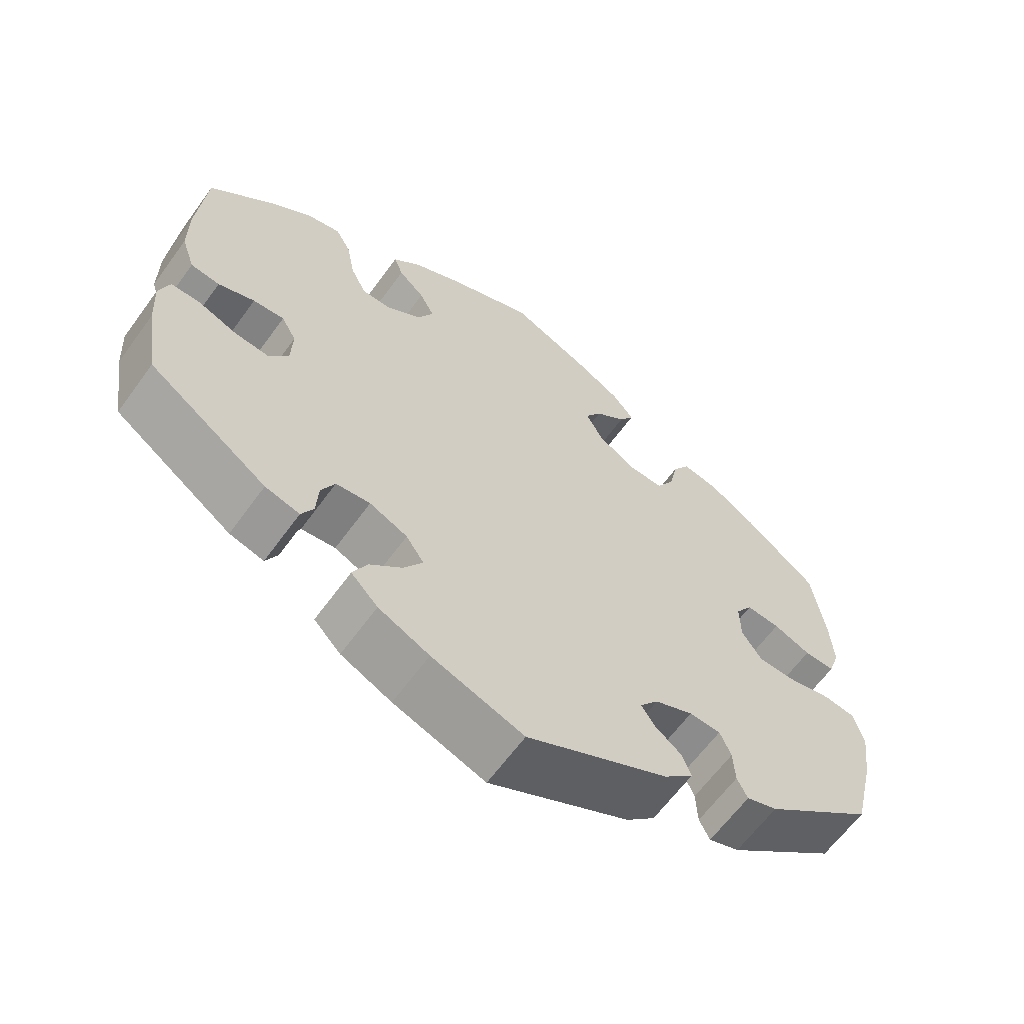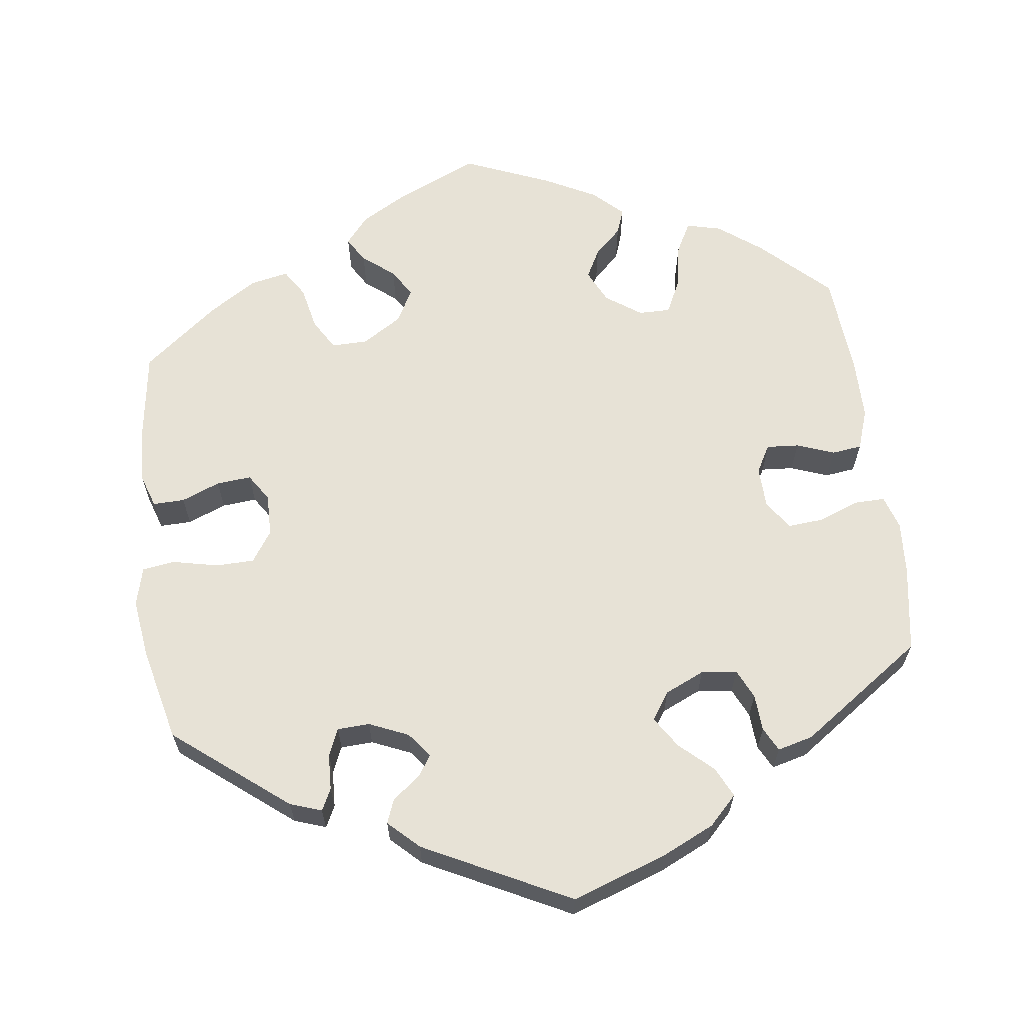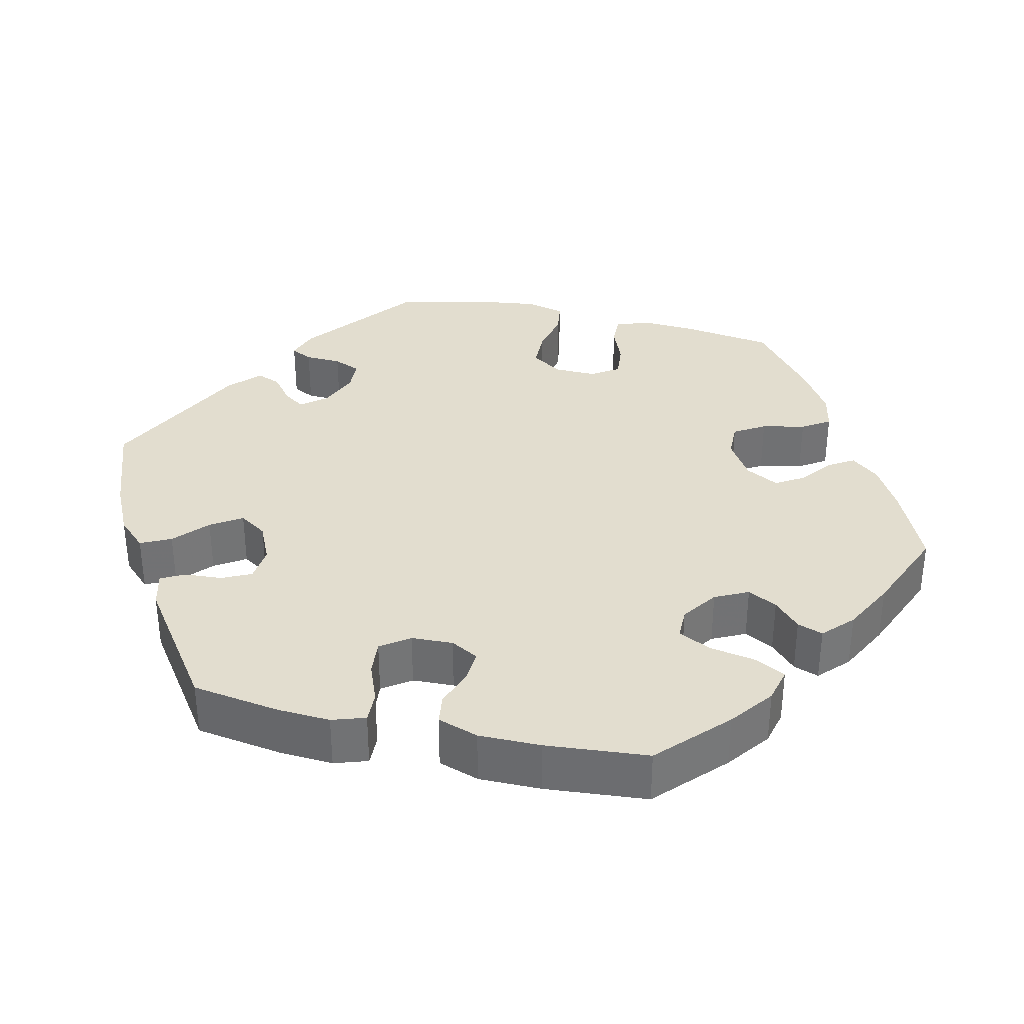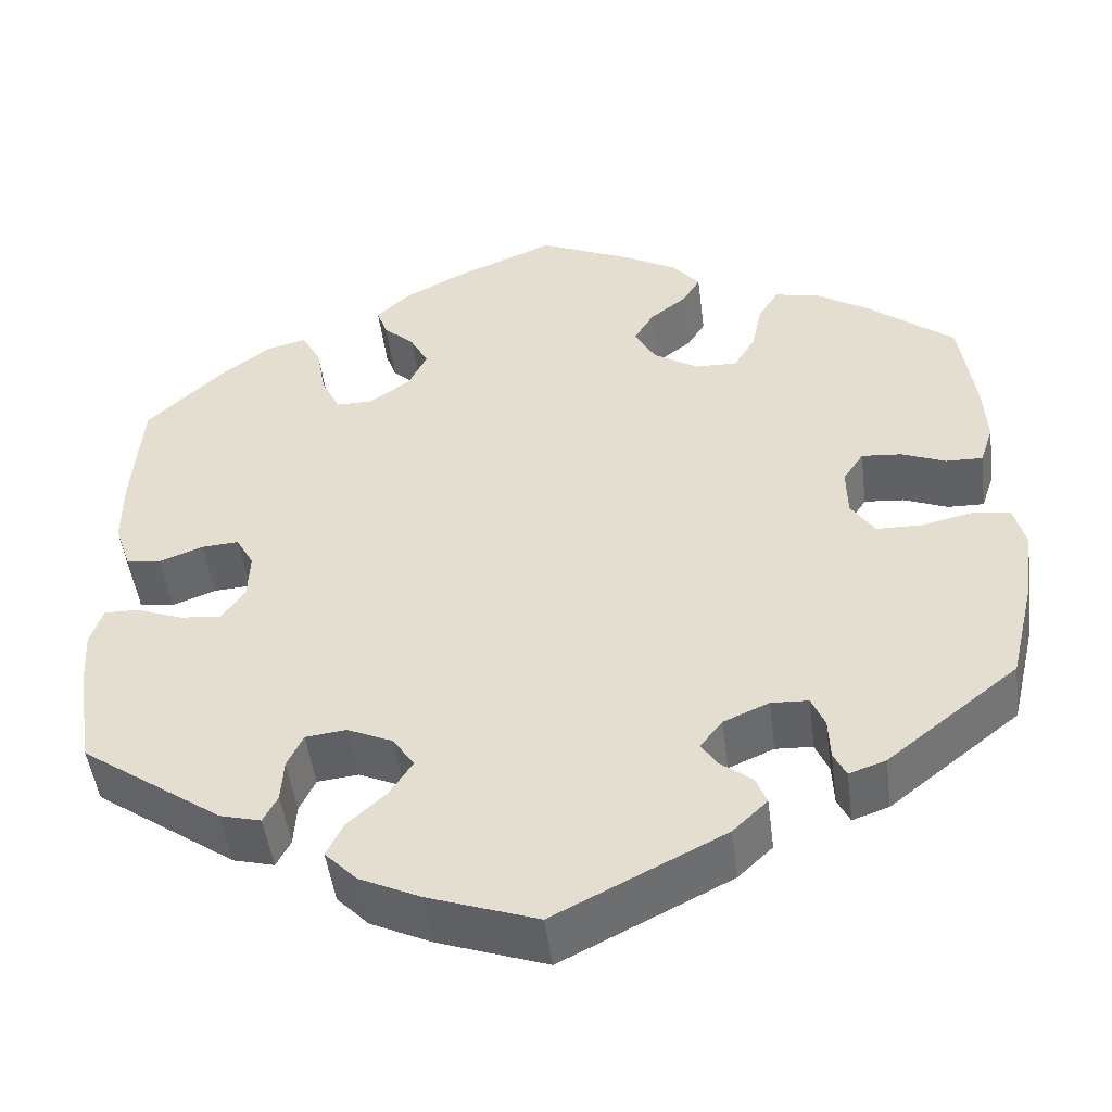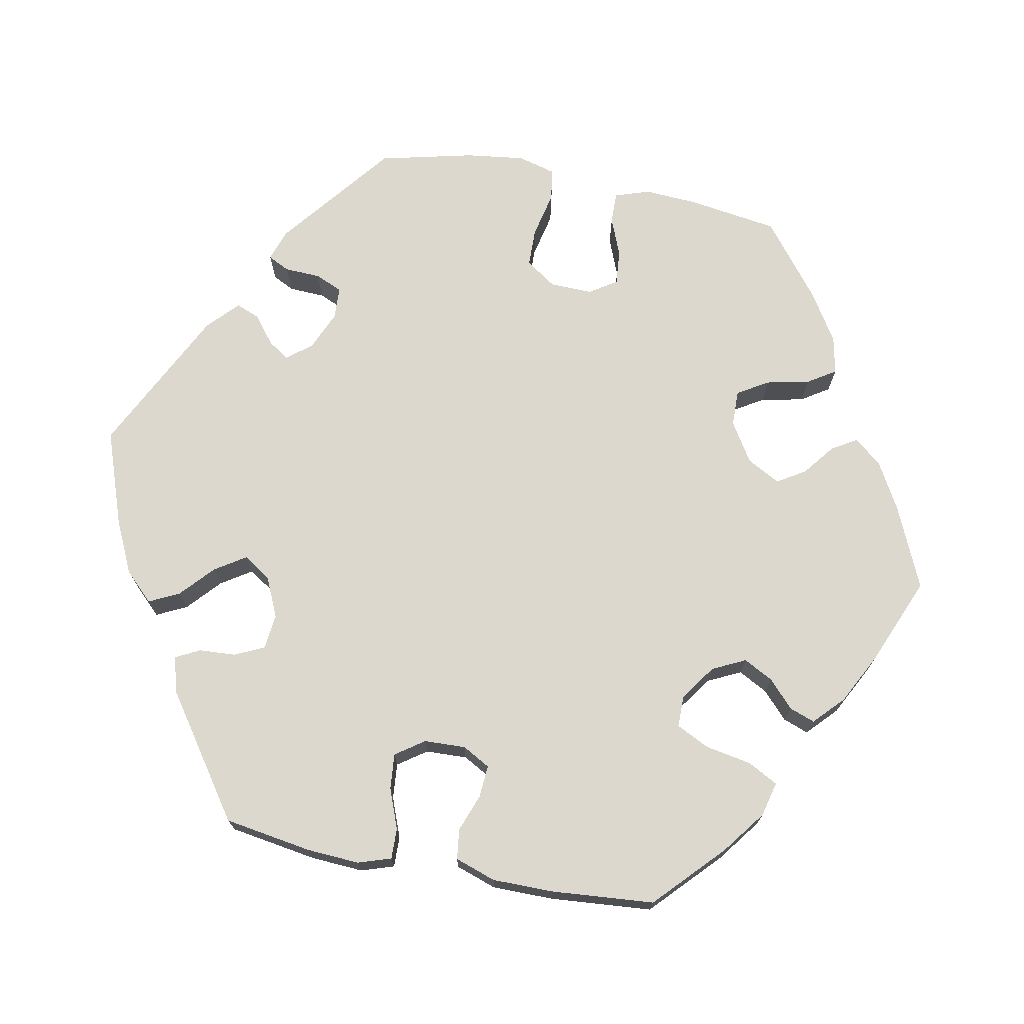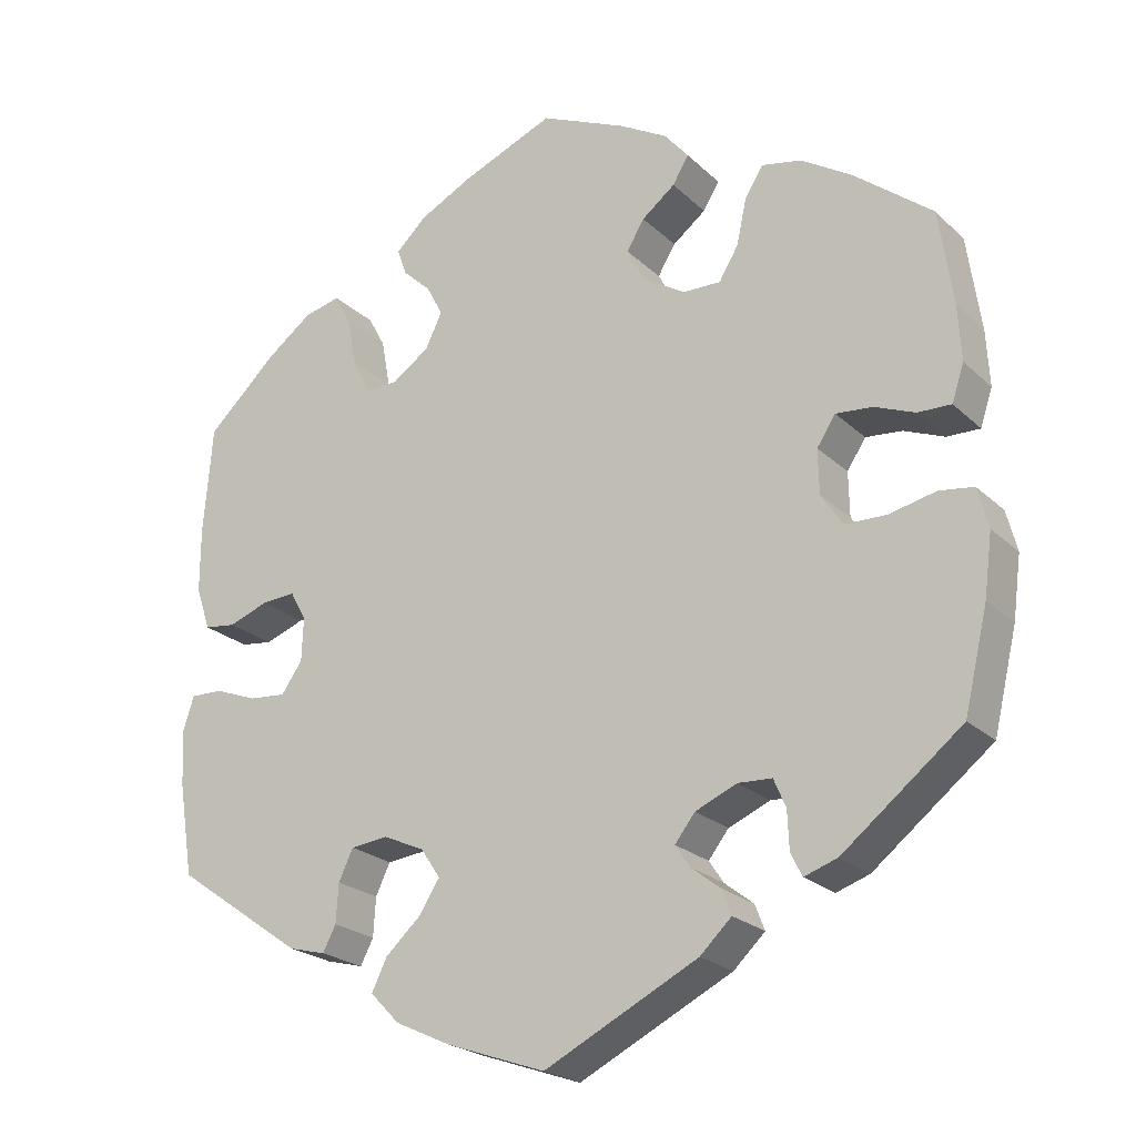
<metadata>
{"format":"obj","ext":"obj","renderer":"f3d","projection":"perspective","resolution":1024,"background":"white","views":[{"elev":-63.0,"azim":-35.9,"up":"+Z"},{"elev":63.7,"azim":172.7,"up":"+Y"},{"elev":34.8,"azim":-77.1,"up":"+Y"},{"elev":-48.5,"azim":7.3,"up":"+Z"},{"elev":72.1,"azim":-79.0,"up":"+Y"},{"elev":-22.6,"azim":33.0,"up":"+Z"}]}
</metadata>
<code>
v 0.354 0.07 -0.404
v 0.313 0.07 -0.418
v 0.299 0.07 -0.39
v 0.297 0.07 -0.343
v 0.282 0.07 -0.308
v 0.24 0.07 -0.306
v 0.189 0.07 -0.328
v 0.164 0.07 -0.36
v 0.182 0.07 -0.387
v 0.218 0.07 -0.415
v 0.23 0.07 -0.446
v 0.191 0.07 -0.483
v 0.001 0.07 -0.578
v -0.122 0.07 -0.535
v -0.19 0.07 -0.503
v -0.226 0.07 -0.466
v -0.207 0.07 -0.427
v -0.164 0.07 -0.388
v -0.138 0.07 -0.348
v -0.162 0.07 -0.312
v -0.213 0.07 -0.289
v -0.259 0.07 -0.294
v -0.277 0.07 -0.332
v -0.28 0.07 -0.38
v -0.296 0.07 -0.411
v -0.342 0.07 -0.399
v -0.501 0.07 -0.288
v -0.519 0.07 -0.174
v -0.523 0.07 -0.106
v -0.509 0.07 -0.063
v -0.469 0.07 -0.064
v -0.417 0.07 -0.084
v -0.371 0.07 -0.088
v -0.345 0.07 -0.051
v -0.343 0.07 0.003
v -0.363 0.07 0.039
v -0.405 0.07 0.036
v -0.454 0.07 0.018
v -0.493 0.07 0.023
v -0.511 0.07 0.076
v -0.511 0.07 0.156
v -0.5 0.07 0.289
v -0.413 0.07 0.371
v -0.357 0.07 0.413
v -0.312 0.07 0.424
v -0.291 0.07 0.385
v -0.28 0.07 0.325
v -0.259 0.07 0.282
v -0.218 0.07 0.282
v -0.172 0.07 0.314
v -0.151 0.07 0.357
v -0.171 0.07 0.395
v -0.206 0.07 0.428
v -0.218 0.07 0.461
v -0.18 0.07 0.497
v -0.114 0.07 0.531
v 0 0.07 0.578
v 0.106 0.07 0.531
v 0.166 0.07 0.497
v 0.196 0.07 0.461
v 0.176 0.07 0.428
v 0.135 0.07 0.396
v 0.113 0.07 0.36
v 0.136 0.07 0.317
v 0.187 0.07 0.285
v 0.234 0.07 0.284
v 0.258 0.07 0.324
v 0.27 0.07 0.38
v 0.293 0.07 0.416
v 0.342 0.07 0.406
v 0.404 0.07 0.367
v 0.501 0.07 0.29
v 0.518 0.07 0.173
v 0.522 0.07 0.104
v 0.507 0.07 0.059
v 0.466 0.07 0.06
v 0.416 0.07 0.08
v 0.371 0.07 0.084
v 0.348 0.07 0.049
v 0.349 0.07 -0.006
v 0.376 0.07 -0.046
v 0.426 0.07 -0.047
v 0.485 0.07 -0.034
v 0.527 0.07 -0.04
v 0.54 0.07 -0.09
v 0.53 0.07 -0.166
v 0.501 0.07 -0.288
v 0.354 0 -0.404
v 0.313 0 -0.418
v 0.299 0 -0.39
v 0.297 0 -0.343
v 0.282 0 -0.308
v 0.24 0 -0.306
v 0.189 0 -0.328
v 0.164 0 -0.36
v 0.182 0 -0.387
v 0.218 0 -0.415
v 0.23 0 -0.446
v 0.191 0 -0.483
v 0.001 0 -0.578
v -0.122 0 -0.535
v -0.19 0 -0.503
v -0.226 0 -0.466
v -0.207 0 -0.427
v -0.164 0 -0.388
v -0.138 0 -0.348
v -0.162 0 -0.312
v -0.213 0 -0.289
v -0.259 0 -0.294
v -0.277 0 -0.332
v -0.28 0 -0.38
v -0.296 0 -0.411
v -0.342 0 -0.399
v -0.501 0 -0.288
v -0.519 0 -0.174
v -0.523 0 -0.106
v -0.509 0 -0.063
v -0.469 0 -0.064
v -0.417 0 -0.084
v -0.371 0 -0.088
v -0.345 0 -0.051
v -0.343 0 0.003
v -0.363 0 0.039
v -0.405 0 0.036
v -0.454 0 0.018
v -0.493 0 0.023
v -0.511 0 0.076
v -0.511 0 0.156
v -0.5 0 0.289
v -0.413 0 0.371
v -0.357 0 0.413
v -0.312 0 0.424
v -0.291 0 0.385
v -0.28 0 0.325
v -0.259 0 0.282
v -0.218 0 0.282
v -0.172 0 0.314
v -0.151 0 0.357
v -0.171 0 0.395
v -0.206 0 0.428
v -0.218 0 0.461
v -0.18 0 0.497
v -0.114 0 0.531
v 0 0 0.578
v 0.106 0 0.531
v 0.166 0 0.497
v 0.196 0 0.461
v 0.176 0 0.428
v 0.135 0 0.396
v 0.113 0 0.36
v 0.136 0 0.317
v 0.187 0 0.285
v 0.234 0 0.284
v 0.258 0 0.324
v 0.27 0 0.38
v 0.293 0 0.416
v 0.342 0 0.406
v 0.404 0 0.367
v 0.501 0 0.29
v 0.518 0 0.173
v 0.522 0 0.104
v 0.507 0 0.059
v 0.466 0 0.06
v 0.416 0 0.08
v 0.371 0 0.084
v 0.348 0 0.049
v 0.349 0 -0.006
v 0.376 0 -0.046
v 0.426 0 -0.047
v 0.485 0 -0.034
v 0.527 0 -0.04
v 0.54 0 -0.09
v 0.53 0 -0.166
v 0.501 0 -0.288
f 82 83 84 85
f 81 82 85 86
f 74 75 76 77
f 74 77 78
f 73 74 78
f 72 73 78
f 71 72 78 79
f 67 68 69 70
f 66 67 70 71
f 59 60 61 62
f 59 62 63
f 58 59 63
f 57 58 63
f 56 57 63
f 55 56 63 64
f 52 53 54 55
f 51 52 55 64
f 44 45 46 47
f 44 47 48
f 43 44 48
f 42 43 48
f 41 42 48
f 40 41 48 49
f 37 38 39 40
f 36 37 40 49
f 29 30 31 32
f 29 32 33
f 28 29 33
f 27 28 33
f 26 27 33 34
f 23 24 25 26
f 22 23 26 34
f 15 16 17 18
f 15 18 19
f 14 15 19
f 13 14 19
f 12 13 19
f 9 10 11 12
f 8 9 12 19
f 7 8 19 20
f 1 2 3 4
f 1 4 5
f 81 86 87 1
f 66 71 79
f 65 66 79 80
f 50 51 64 65
f 50 65 80
f 35 36 49 50
f 21 22 34 35
f 6 7 20 21
f 6 21 35 50
f 80 81 1 5
f 5 6 50 80
f 172 171 170 169
f 173 172 169 168
f 164 163 162 161
f 165 164 161
f 165 161 160
f 165 160 159
f 166 165 159 158
f 157 156 155 154
f 158 157 154 153
f 149 148 147 146
f 150 149 146
f 150 146 145
f 150 145 144
f 150 144 143
f 151 150 143 142
f 142 141 140 139
f 151 142 139 138
f 134 133 132 131
f 135 134 131
f 135 131 130
f 135 130 129
f 135 129 128
f 136 135 128 127
f 127 126 125 124
f 136 127 124 123
f 119 118 117 116
f 120 119 116
f 120 116 115
f 120 115 114
f 121 120 114 113
f 113 112 111 110
f 121 113 110 109
f 105 104 103 102
f 106 105 102
f 106 102 101
f 106 101 100
f 106 100 99
f 99 98 97 96
f 106 99 96 95
f 107 106 95 94
f 91 90 89 88
f 92 91 88
f 88 174 173 168
f 166 158 153
f 167 166 153 152
f 152 151 138 137
f 167 152 137
f 137 136 123 122
f 122 121 109 108
f 108 107 94 93
f 137 122 108 93
f 92 88 168 167
f 167 137 93 92
f 1 88 89 2
f 2 89 90 3
f 3 90 91 4
f 4 91 92 5
f 5 92 93 6
f 6 93 94 7
f 7 94 95 8
f 8 95 96 9
f 9 96 97 10
f 10 97 98 11
f 11 98 99 12
f 12 99 100 13
f 13 100 101 14
f 14 101 102 15
f 15 102 103 16
f 16 103 104 17
f 17 104 105 18
f 18 105 106 19
f 19 106 107 20
f 20 107 108 21
f 21 108 109 22
f 22 109 110 23
f 23 110 111 24
f 24 111 112 25
f 25 112 113 26
f 26 113 114 27
f 27 114 115 28
f 28 115 116 29
f 29 116 117 30
f 30 117 118 31
f 31 118 119 32
f 32 119 120 33
f 33 120 121 34
f 34 121 122 35
f 35 122 123 36
f 36 123 124 37
f 37 124 125 38
f 38 125 126 39
f 39 126 127 40
f 40 127 128 41
f 41 128 129 42
f 42 129 130 43
f 43 130 131 44
f 44 131 132 45
f 45 132 133 46
f 46 133 134 47
f 47 134 135 48
f 48 135 136 49
f 49 136 137 50
f 50 137 138 51
f 51 138 139 52
f 52 139 140 53
f 53 140 141 54
f 54 141 142 55
f 55 142 143 56
f 56 143 144 57
f 57 144 145 58
f 58 145 146 59
f 59 146 147 60
f 60 147 148 61
f 61 148 149 62
f 62 149 150 63
f 63 150 151 64
f 64 151 152 65
f 65 152 153 66
f 66 153 154 67
f 67 154 155 68
f 68 155 156 69
f 69 156 157 70
f 70 157 158 71
f 71 158 159 72
f 72 159 160 73
f 73 160 161 74
f 74 161 162 75
f 75 162 163 76
f 76 163 164 77
f 77 164 165 78
f 78 165 166 79
f 79 166 167 80
f 80 167 168 81
f 81 168 169 82
f 82 169 170 83
f 83 170 171 84
f 84 171 172 85
f 85 172 173 86
f 86 173 174 87
f 87 174 88 1

</code>
